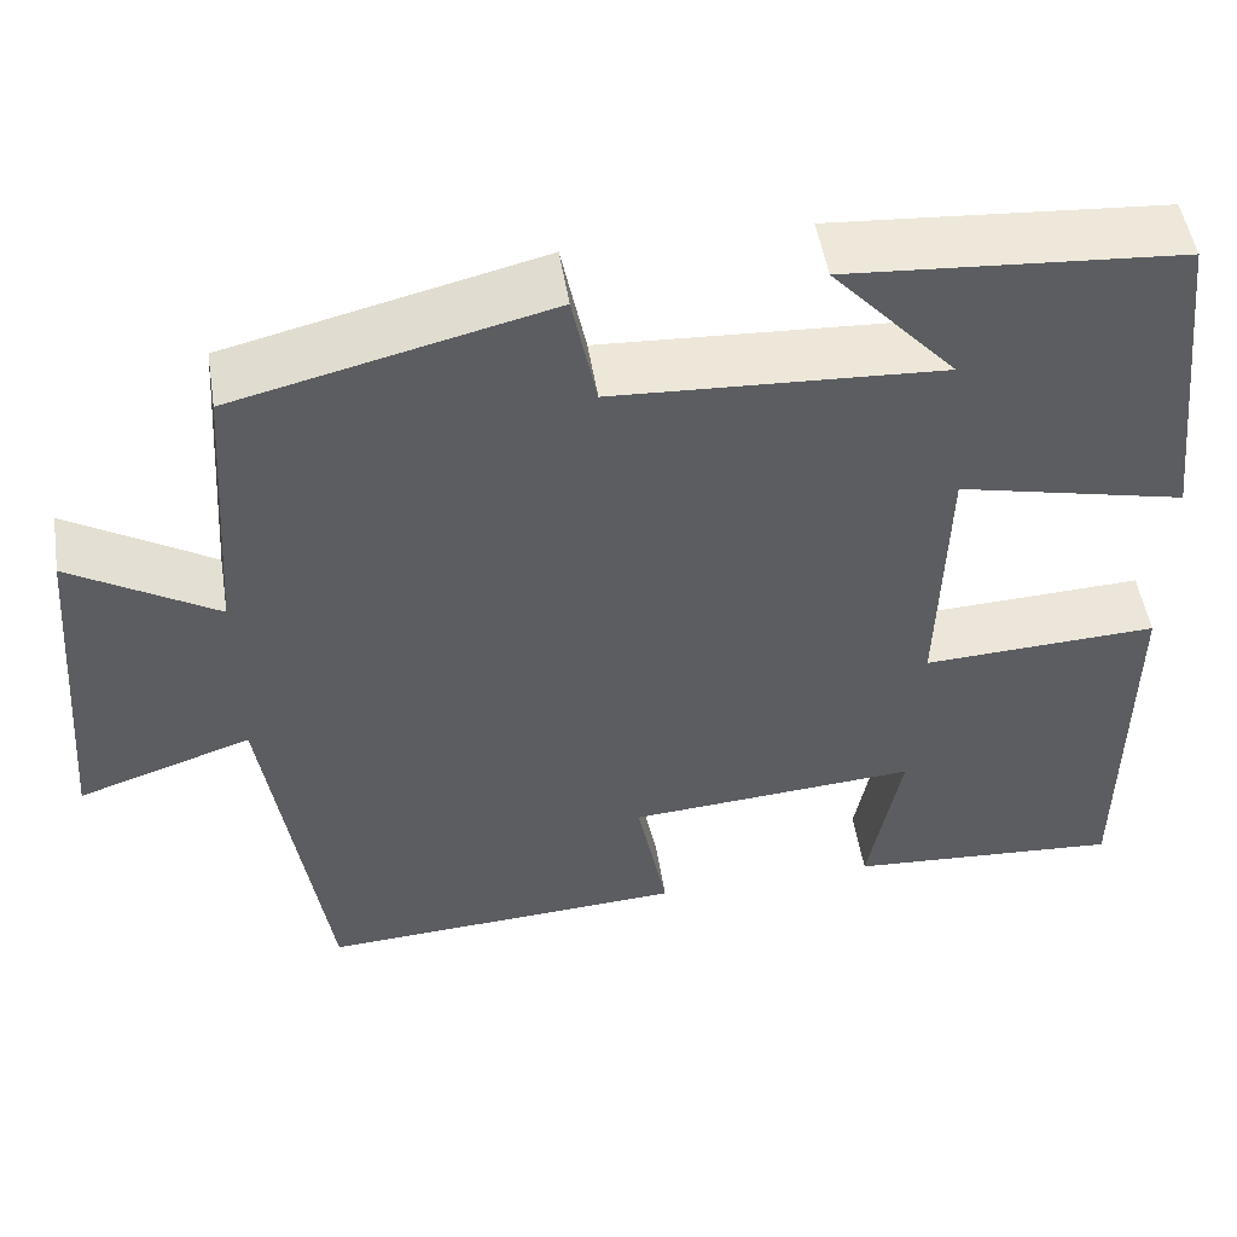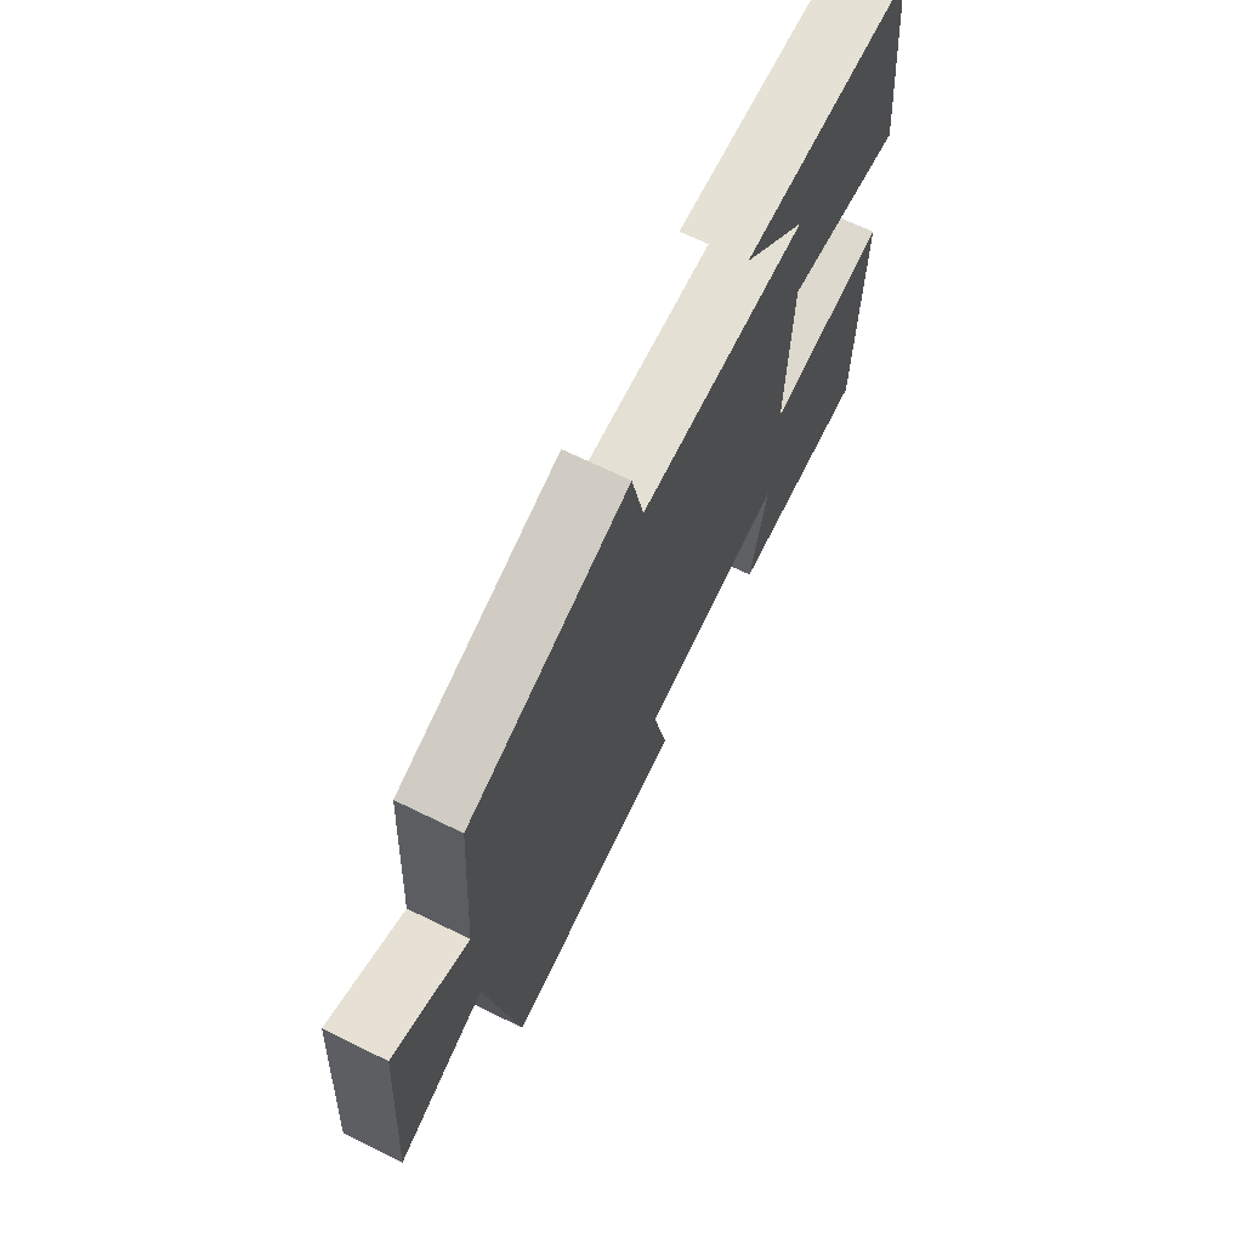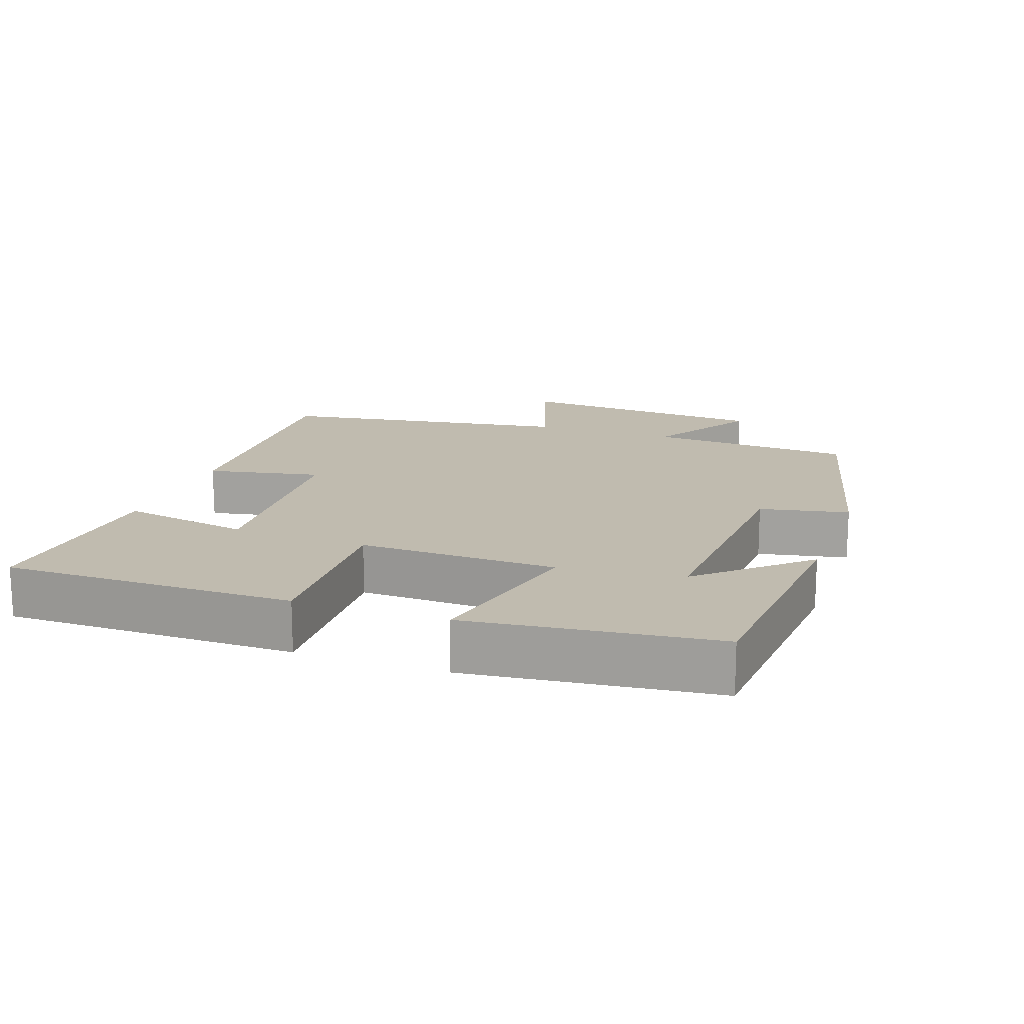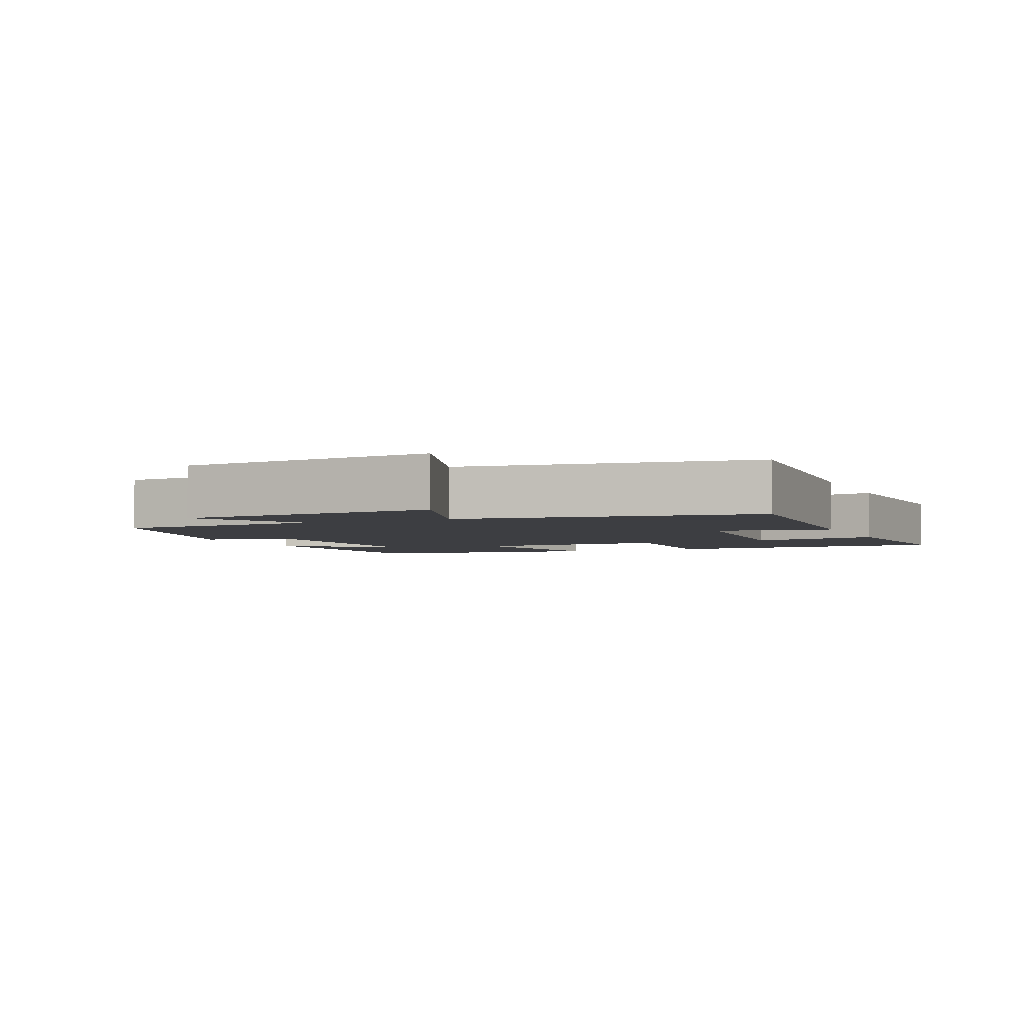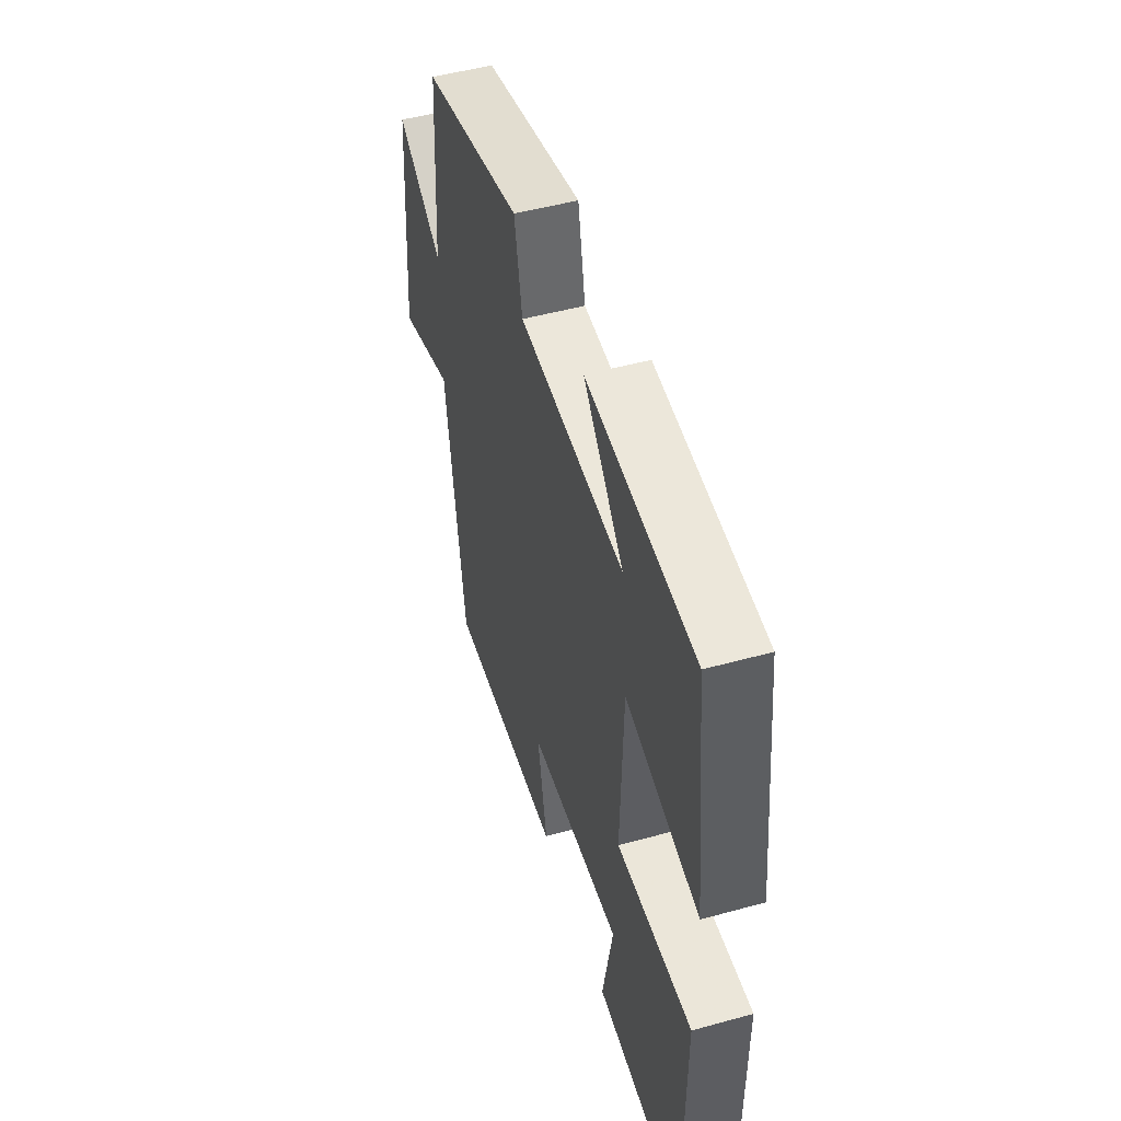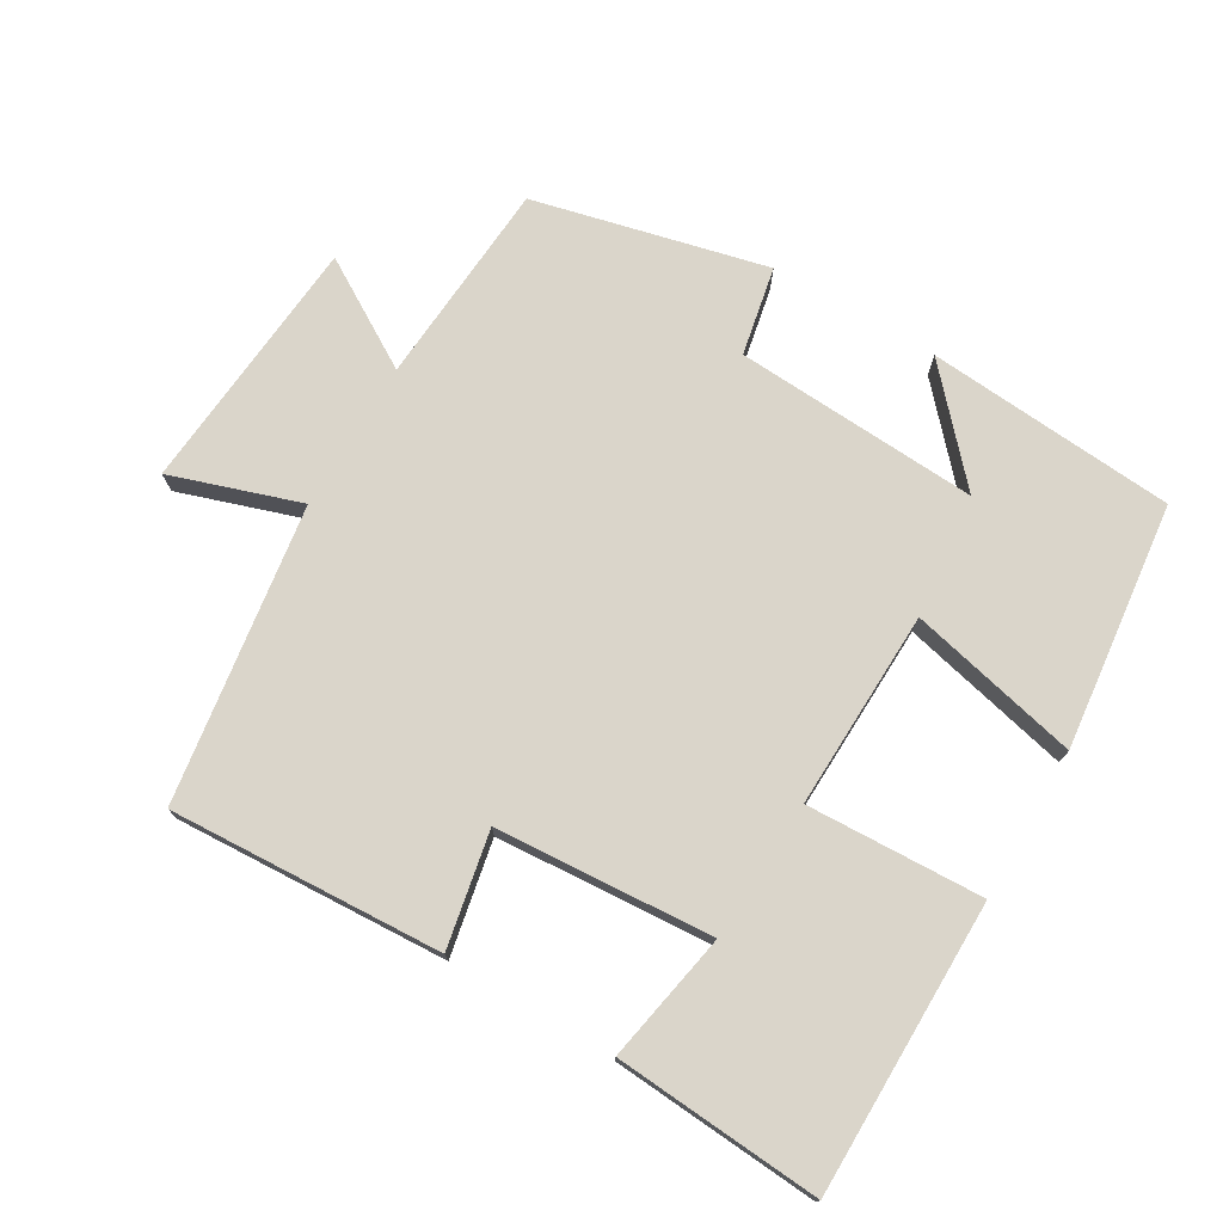
<metadata>
{"format":"obj","ext":"obj","renderer":"f3d","projection":"perspective","resolution":1024,"background":"white","views":[{"elev":50.9,"azim":170.9,"up":"+Z"},{"elev":69.1,"azim":116.0,"up":"+Z"},{"elev":16.2,"azim":-70.5,"up":"+Y"},{"elev":-3.6,"azim":113.4,"up":"+Y"},{"elev":49.7,"azim":-106.9,"up":"+Z"},{"elev":74.3,"azim":-149.4,"up":"+Y"}]}
</metadata>
<code>
v -0.499 0.07 -0.521
v -0.5 0.07 -0.101
v -0.246 0.07 -0.112
v -0.254 0.07 0.174
v -0.5 0.07 0.117
v -0.459 0.07 0.472
v -0.1 0.07 0.5
v -0.234 0.07 0.352
v 0.118 0.07 0.372
v 0.144 0.07 0.5
v 0.48 0.07 0.419
v 0.5 0.07 0.121
v 0.656 0.07 0.215
v 0.686 0.07 -0.157
v 0.5 0.07 -0.095
v 0.435 0.07 -0.522
v 0.042 0.07 -0.5
v 0.075 0.07 -0.335
v -0.237 0.07 -0.313
v -0.202 0.07 -0.5
v -0.499 0 -0.521
v -0.5 0 -0.101
v -0.246 0 -0.112
v -0.254 0 0.174
v -0.5 0 0.117
v -0.459 0 0.472
v -0.1 0 0.5
v -0.234 0 0.352
v 0.118 0 0.372
v 0.144 0 0.5
v 0.48 0 0.419
v 0.5 0 0.121
v 0.656 0 0.215
v 0.686 0 -0.157
v 0.5 0 -0.095
v 0.435 0 -0.522
v 0.042 0 -0.5
v 0.075 0 -0.335
v -0.237 0 -0.313
v -0.202 0 -0.5
f 19 20 1 2
f 18 19 2 3
f 15 16 17 18
f 15 18 3 4
f 12 13 14 15
f 12 15 4
f 9 10 11 12
f 8 9 12 4
f 5 6 7 8
f 4 5 8
f 22 21 40 39
f 23 22 39 38
f 38 37 36 35
f 24 23 38 35
f 35 34 33 32
f 24 35 32
f 32 31 30 29
f 24 32 29 28
f 28 27 26 25
f 28 25 24
f 1 21 22 2
f 2 22 23 3
f 3 23 24 4
f 4 24 25 5
f 5 25 26 6
f 6 26 27 7
f 7 27 28 8
f 8 28 29 9
f 9 29 30 10
f 10 30 31 11
f 11 31 32 12
f 12 32 33 13
f 13 33 34 14
f 14 34 35 15
f 15 35 36 16
f 16 36 37 17
f 17 37 38 18
f 18 38 39 19
f 19 39 40 20
f 20 40 21 1

</code>
